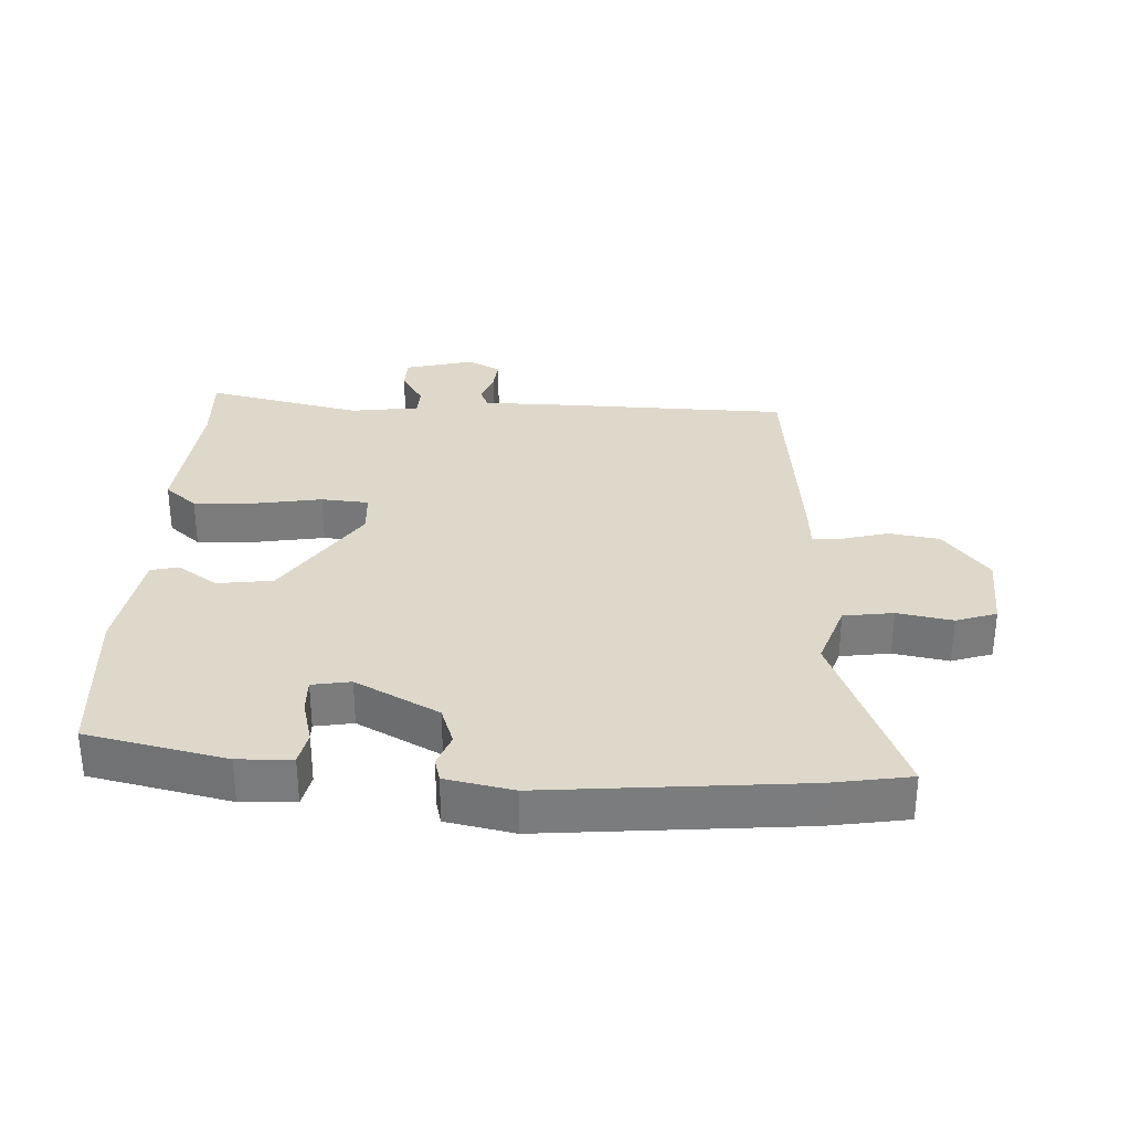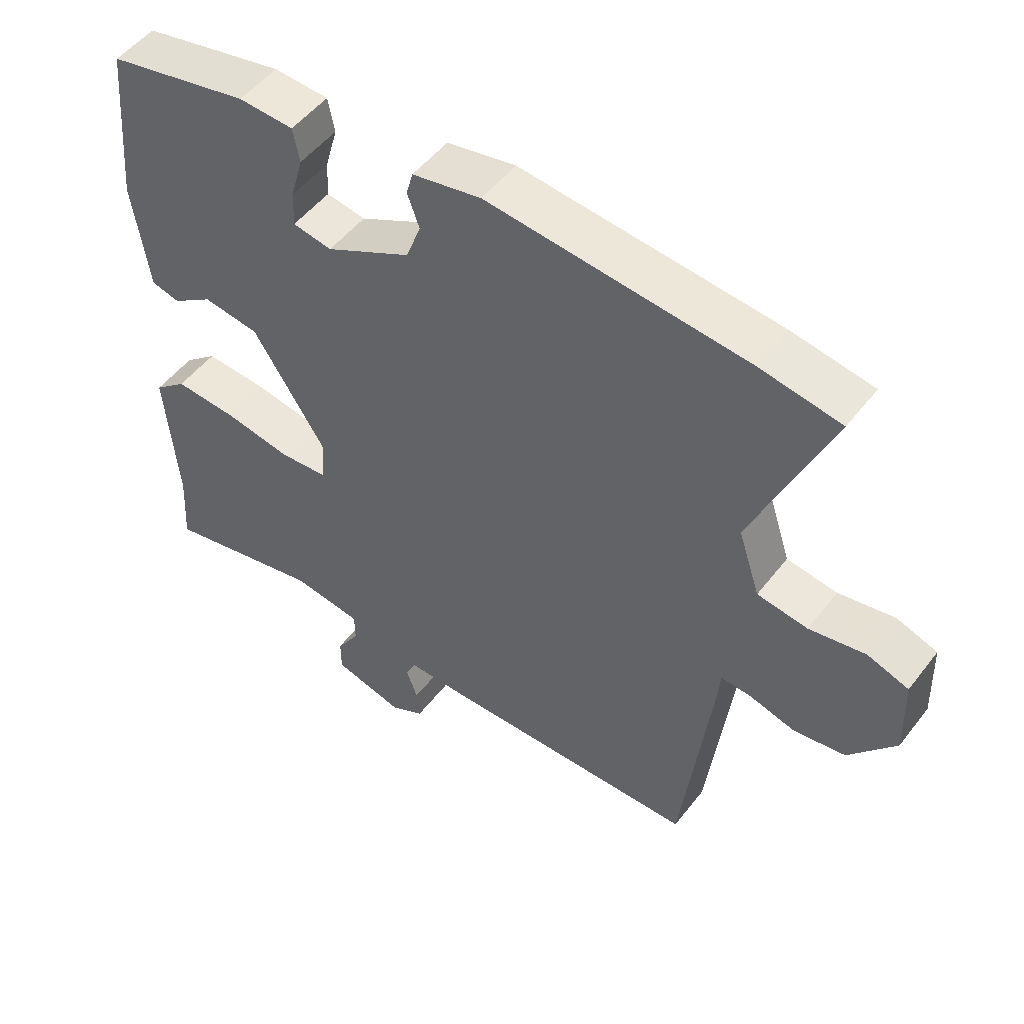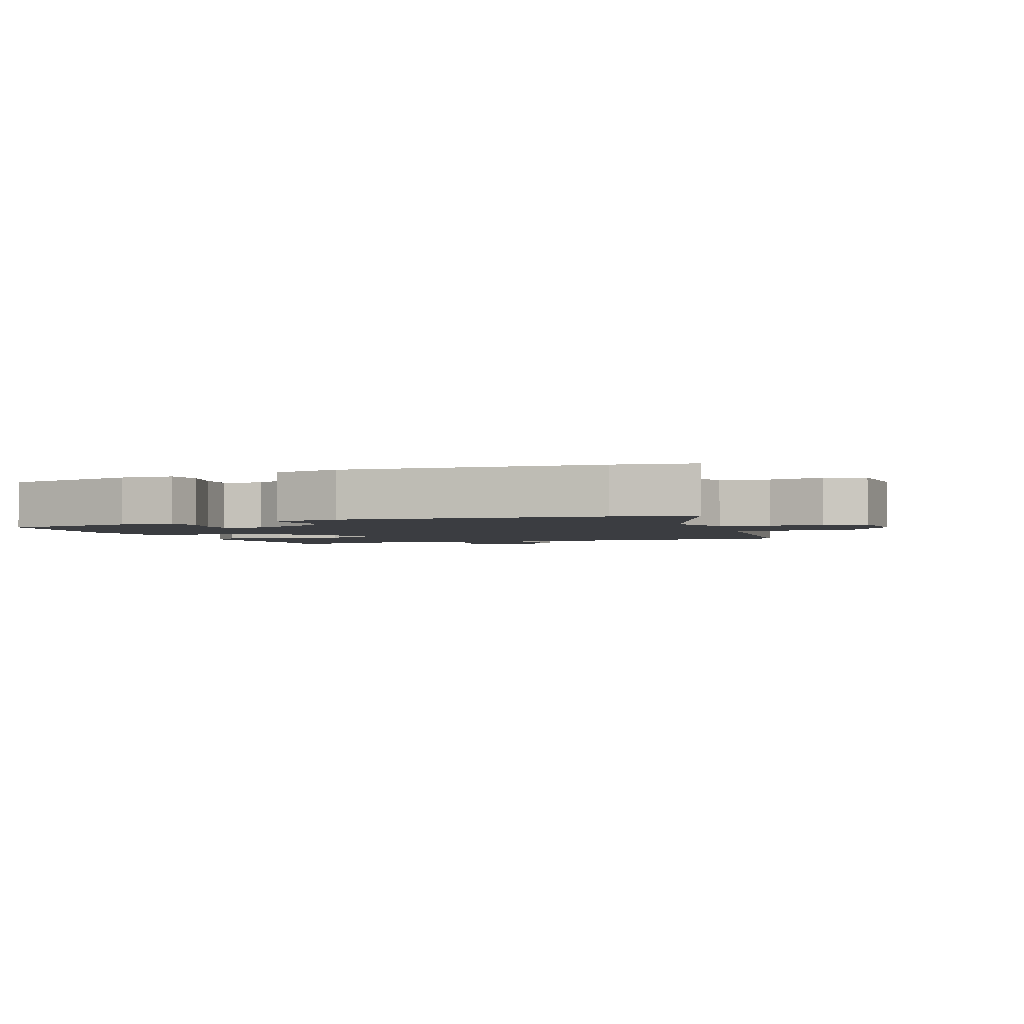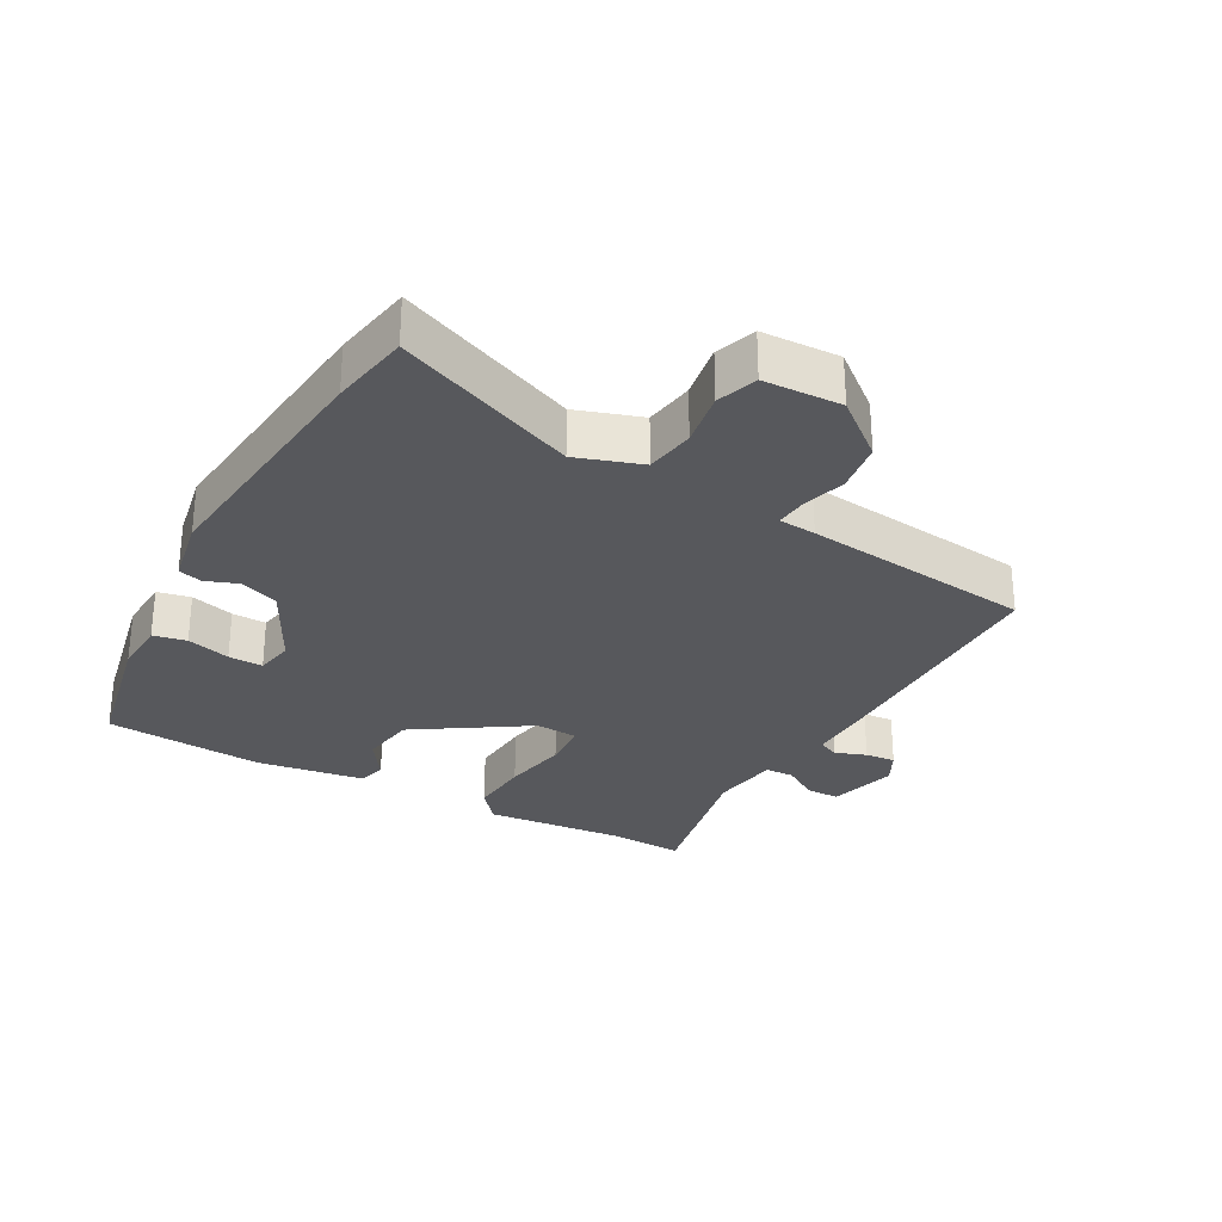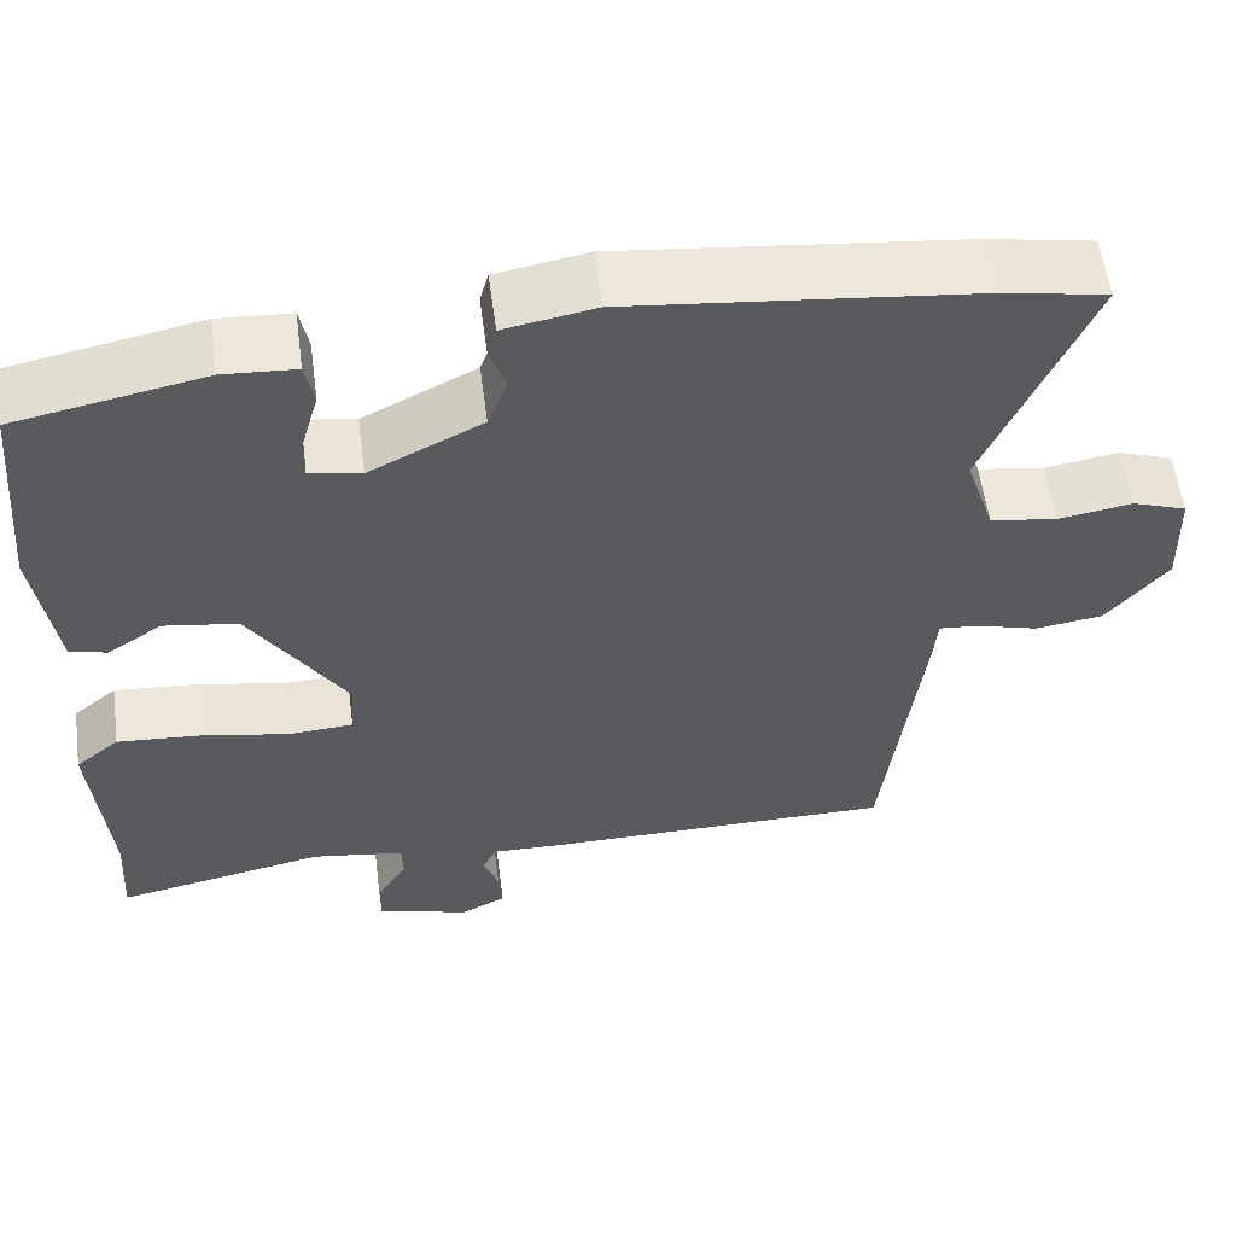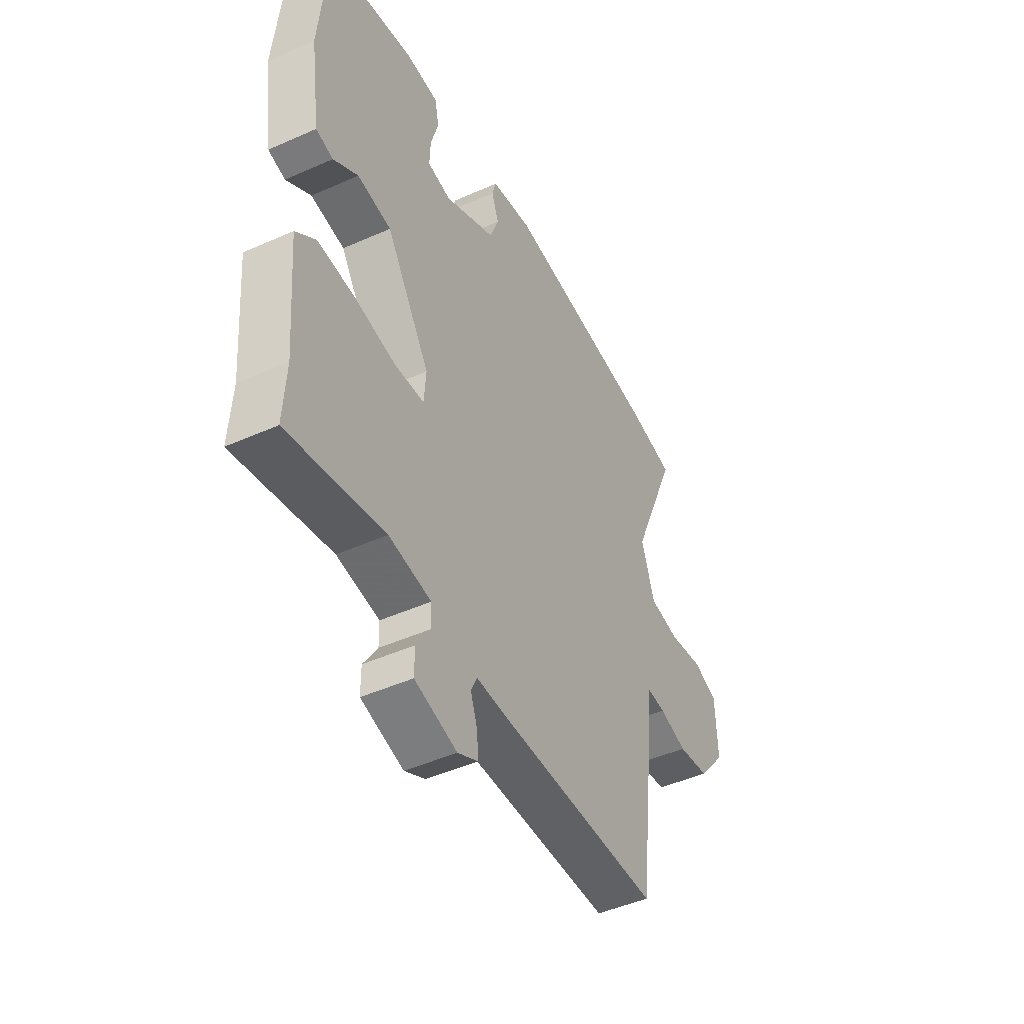
<metadata>
{"format":"obj","ext":"obj","renderer":"f3d","projection":"perspective","resolution":1024,"background":"white","views":[{"elev":31.6,"azim":3.8,"up":"+Y"},{"elev":50.8,"azim":36.3,"up":"+Z"},{"elev":-2.5,"azim":22.0,"up":"+Y"},{"elev":-28.8,"azim":61.4,"up":"+Y"},{"elev":57.0,"azim":-7.6,"up":"+Z"},{"elev":-46.3,"azim":-63.0,"up":"+Z"}]}
</metadata>
<code>
v 0.446 0.07 -0.521
v 0.049 0.07 -0.523
v -0.039 0.07 -0.521
v -0.054 0.07 -0.553
v -0.037 0.07 -0.601
v -0.033 0.07 -0.648
v -0.084 0.07 -0.674
v -0.19 0.07 -0.645
v -0.19 0.07 -0.594
v -0.155 0.07 -0.539
v -0.156 0.07 -0.495
v -0.262 0.07 -0.479
v -0.502 0.07 -0.528
v -0.495 0.07 -0.414
v -0.513 0.07 -0.195
v -0.463 0.07 -0.154
v -0.368 0.07 -0.161
v -0.266 0.07 -0.18
v -0.193 0.07 -0.175
v -0.188 0.07 -0.11
v -0.298 0.07 0.062
v -0.383 0.07 0.075
v -0.445 0.07 0.034
v -0.488 0.07 0.045
v -0.512 0.07 0.213
v -0.49 0.07 0.458
v -0.275 0.07 0.501
v -0.192 0.07 0.496
v -0.182 0.07 0.445
v -0.201 0.07 0.378
v -0.203 0.07 0.325
v -0.144 0.07 0.314
v -0.015 0.07 0.379
v 0.007 0.07 0.438
v -0.011 0.07 0.488
v -0.001 0.07 0.524
v 0.103 0.07 0.543
v 0.493 0.07 0.501
v 0.615 0.07 0.479
v 0.498 0.07 0.202
v 0.531 0.07 0.102
v 0.607 0.07 0.09
v 0.692 0.07 0.104
v 0.754 0.07 0.082
v 0.758 0.07 -0.038
v 0.688 0.07 -0.123
v 0.61 0.07 -0.134
v 0.54 0.07 -0.114
v 0.494 0.07 -0.11
v 0.489 0.07 -0.167
v 0.446 0 -0.521
v 0.049 0 -0.523
v -0.039 0 -0.521
v -0.054 0 -0.553
v -0.037 0 -0.601
v -0.033 0 -0.648
v -0.084 0 -0.674
v -0.19 0 -0.645
v -0.19 0 -0.594
v -0.155 0 -0.539
v -0.156 0 -0.495
v -0.262 0 -0.479
v -0.502 0 -0.528
v -0.495 0 -0.414
v -0.513 0 -0.195
v -0.463 0 -0.154
v -0.368 0 -0.161
v -0.266 0 -0.18
v -0.193 0 -0.175
v -0.188 0 -0.11
v -0.298 0 0.062
v -0.383 0 0.075
v -0.445 0 0.034
v -0.488 0 0.045
v -0.512 0 0.213
v -0.49 0 0.458
v -0.275 0 0.501
v -0.192 0 0.496
v -0.182 0 0.445
v -0.201 0 0.378
v -0.203 0 0.325
v -0.144 0 0.314
v -0.015 0 0.379
v 0.007 0 0.438
v -0.011 0 0.488
v -0.001 0 0.524
v 0.103 0 0.543
v 0.493 0 0.501
v 0.615 0 0.479
v 0.498 0 0.202
v 0.531 0 0.102
v 0.607 0 0.09
v 0.692 0 0.104
v 0.754 0 0.082
v 0.758 0 -0.038
v 0.688 0 -0.123
v 0.61 0 -0.134
v 0.54 0 -0.114
v 0.494 0 -0.11
v 0.489 0 -0.167
f 1 2 3
f 50 1 3
f 49 50 3
f 46 47 48
f 45 46 48
f 44 45 48
f 43 44 48
f 42 43 48
f 41 42 48 49
f 40 41 49 3
f 38 39 40
f 37 38 40
f 36 37 40
f 35 36 40
f 34 35 40
f 33 34 40 3
f 28 29 30
f 27 28 30
f 26 27 30
f 25 26 30
f 24 25 30
f 23 24 30
f 22 23 30
f 21 22 30 31
f 20 21 31 32
f 16 17 18
f 15 16 18
f 14 15 18
f 14 18 19
f 13 14 19
f 12 13 19
f 11 12 19
f 8 9 10
f 7 8 10
f 6 7 10
f 5 6 10
f 4 5 10
f 4 10 11
f 20 32 33
f 19 20 33
f 11 19 33
f 4 11 33
f 3 4 33
f 53 52 51
f 53 51 100
f 53 100 99
f 98 97 96
f 98 96 95
f 98 95 94
f 98 94 93
f 98 93 92
f 99 98 92 91
f 53 99 91 90
f 90 89 88
f 90 88 87
f 90 87 86
f 90 86 85
f 90 85 84
f 53 90 84 83
f 80 79 78
f 80 78 77
f 80 77 76
f 80 76 75
f 80 75 74
f 80 74 73
f 80 73 72
f 81 80 72 71
f 82 81 71 70
f 68 67 66
f 68 66 65
f 68 65 64
f 69 68 64
f 69 64 63
f 69 63 62
f 69 62 61
f 60 59 58
f 60 58 57
f 60 57 56
f 60 56 55
f 60 55 54
f 61 60 54
f 83 82 70
f 83 70 69
f 83 69 61
f 83 61 54
f 83 54 53
f 1 51 52 2
f 2 52 53 3
f 3 53 54 4
f 4 54 55 5
f 5 55 56 6
f 6 56 57 7
f 7 57 58 8
f 8 58 59 9
f 9 59 60 10
f 10 60 61 11
f 11 61 62 12
f 12 62 63 13
f 13 63 64 14
f 14 64 65 15
f 15 65 66 16
f 16 66 67 17
f 17 67 68 18
f 18 68 69 19
f 19 69 70 20
f 20 70 71 21
f 21 71 72 22
f 22 72 73 23
f 23 73 74 24
f 24 74 75 25
f 25 75 76 26
f 26 76 77 27
f 27 77 78 28
f 28 78 79 29
f 29 79 80 30
f 30 80 81 31
f 31 81 82 32
f 32 82 83 33
f 33 83 84 34
f 34 84 85 35
f 35 85 86 36
f 36 86 87 37
f 37 87 88 38
f 38 88 89 39
f 39 89 90 40
f 40 90 91 41
f 41 91 92 42
f 42 92 93 43
f 43 93 94 44
f 44 94 95 45
f 45 95 96 46
f 46 96 97 47
f 47 97 98 48
f 48 98 99 49
f 49 99 100 50
f 50 100 51 1

</code>
